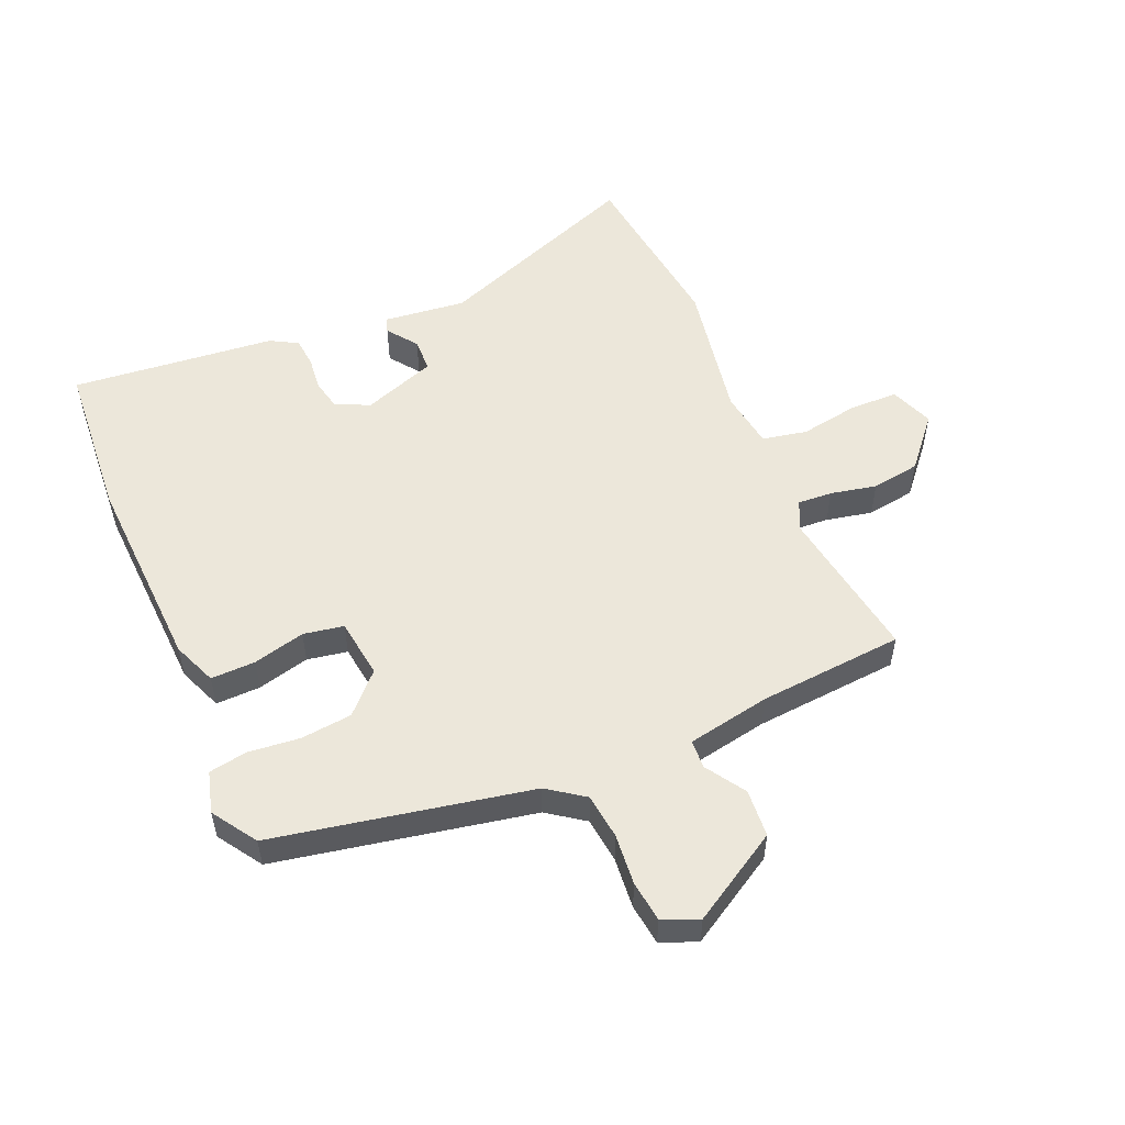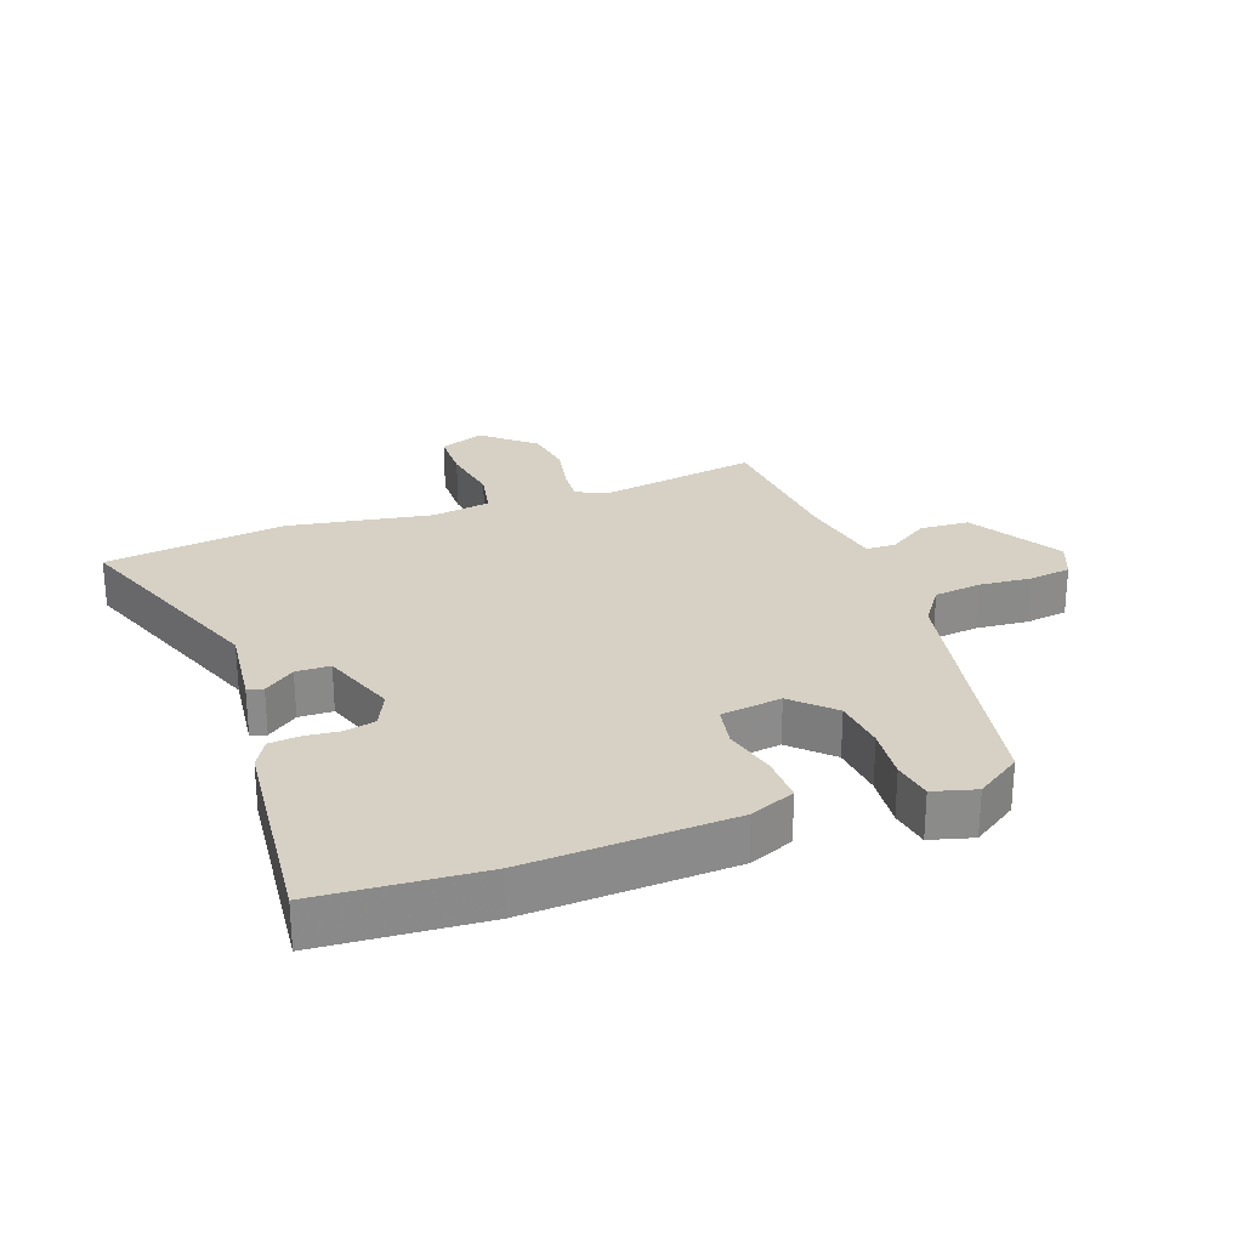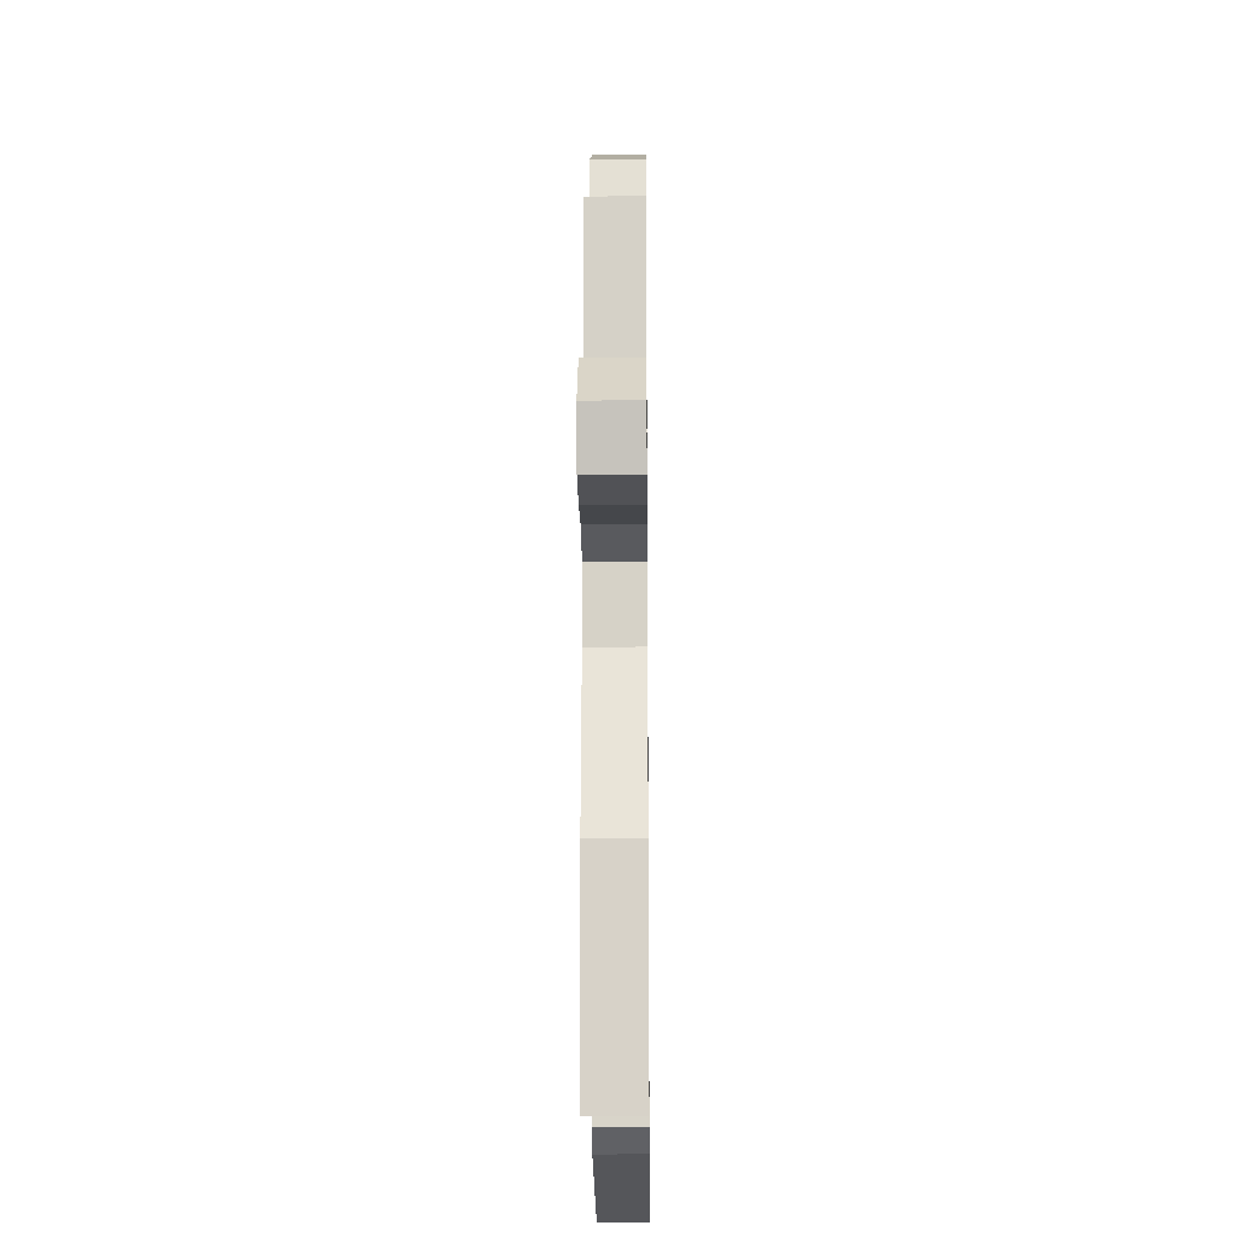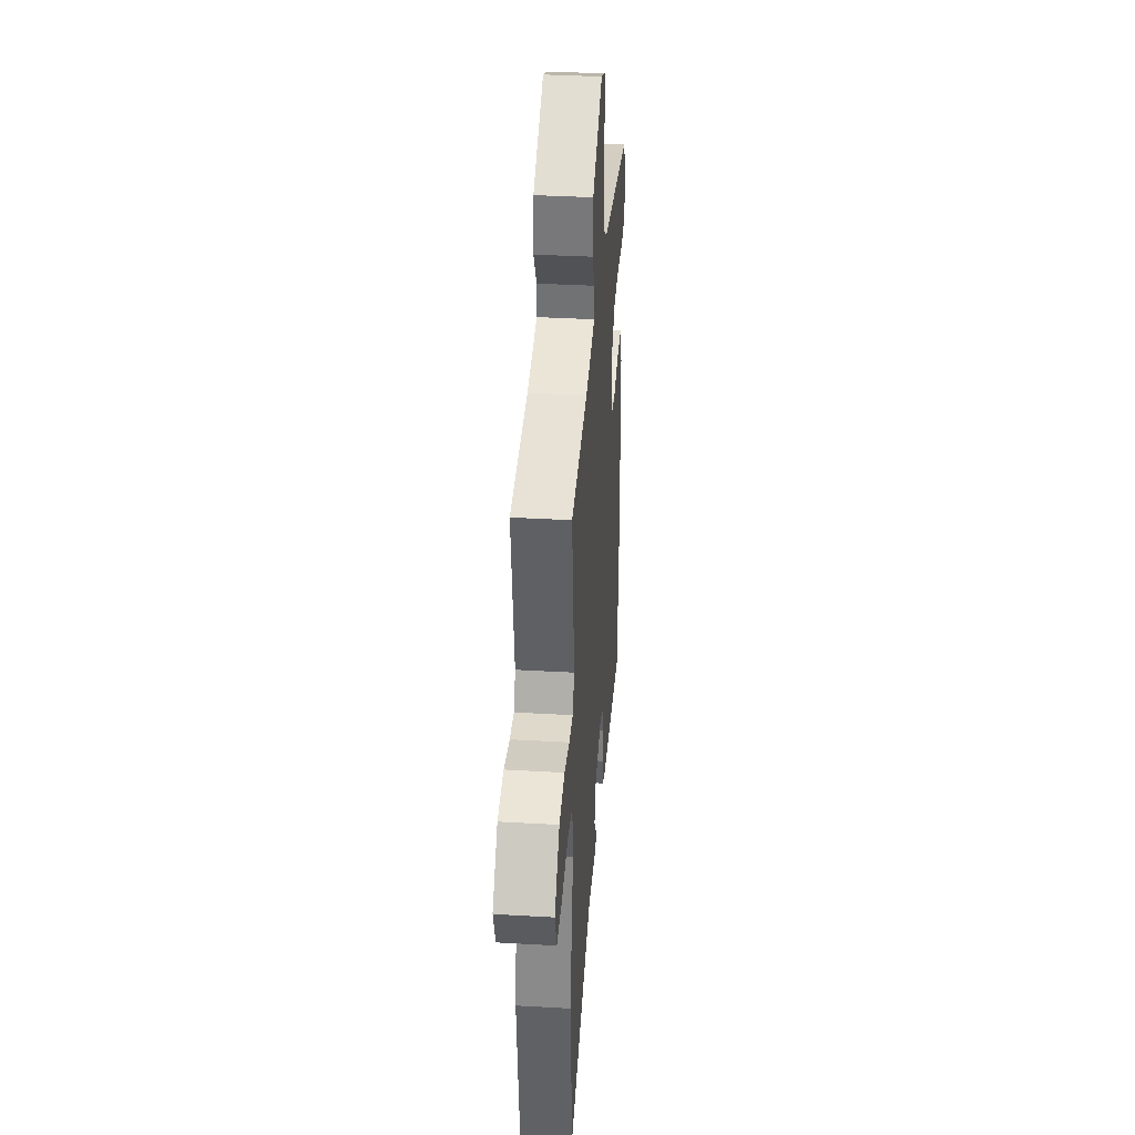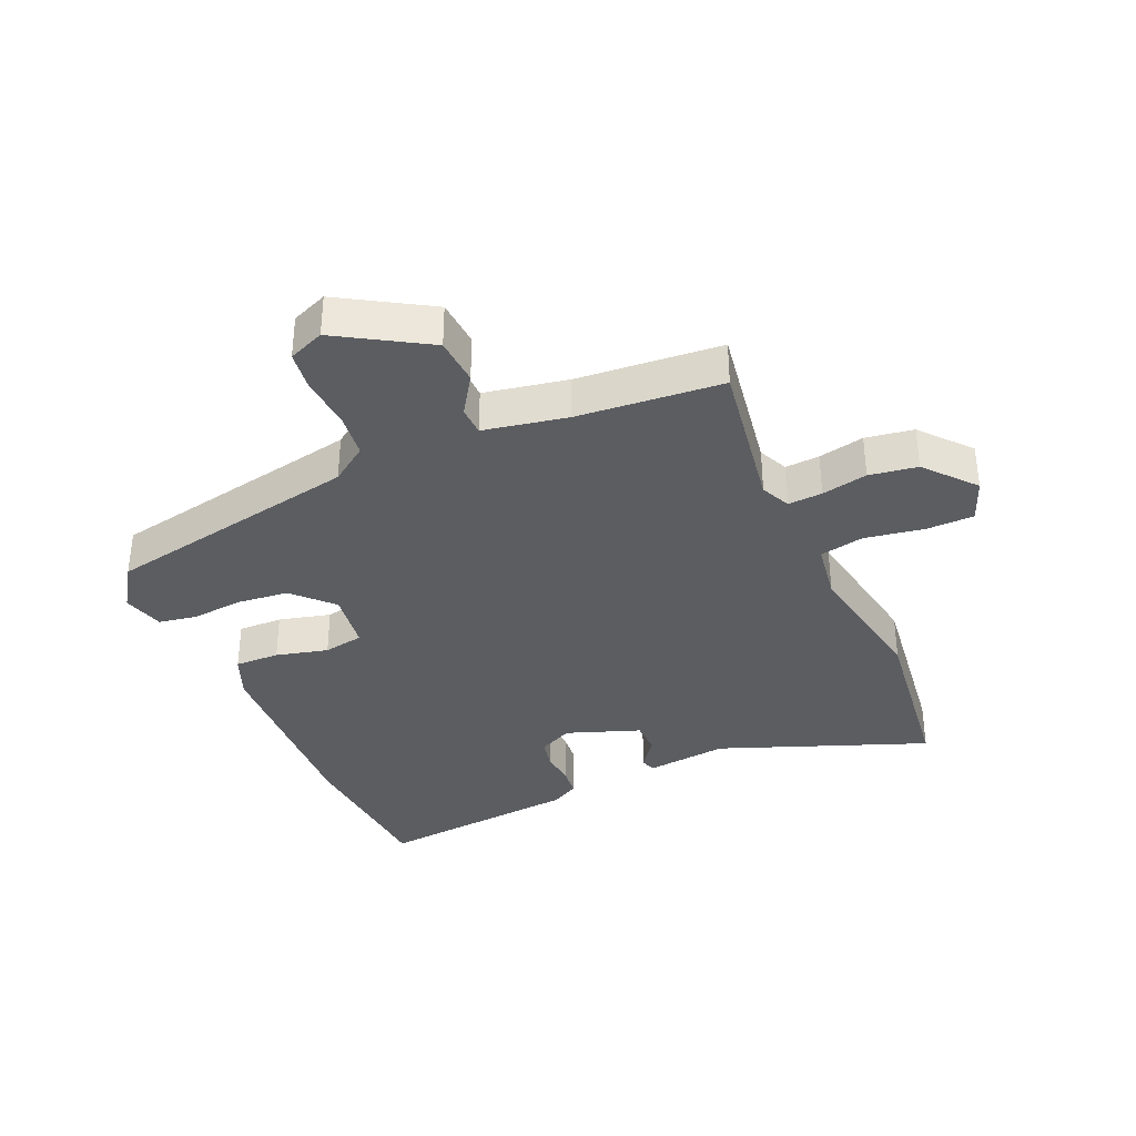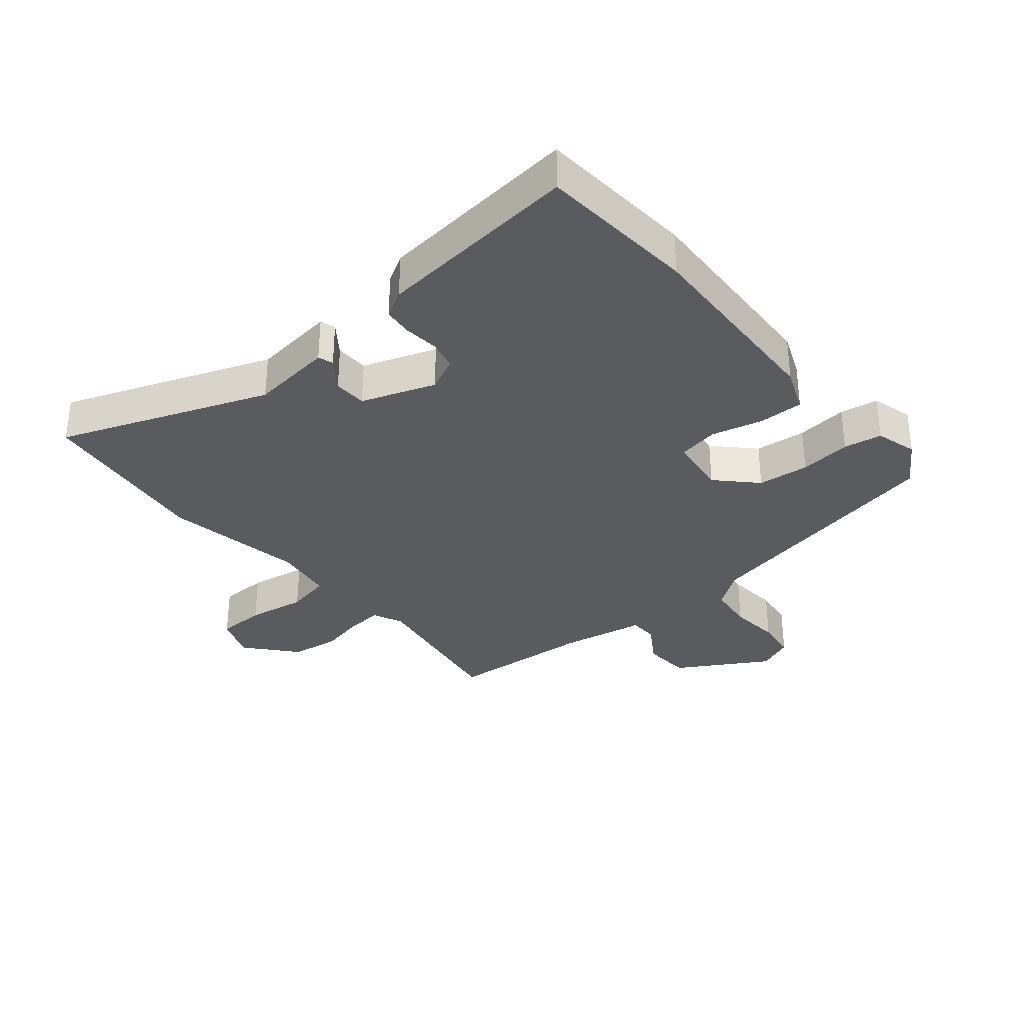
<metadata>
{"format":"obj","ext":"obj","renderer":"f3d","projection":"perspective","resolution":1024,"background":"white","views":[{"elev":53.8,"azim":-23.6,"up":"+Y"},{"elev":26.6,"azim":-110.5,"up":"+Y"},{"elev":-19.7,"azim":90.6,"up":"+Z"},{"elev":36.4,"azim":94.3,"up":"+Z"},{"elev":-35.9,"azim":23.1,"up":"+Y"},{"elev":-33.3,"azim":-140.5,"up":"+Y"}]}
</metadata>
<code>
v 0.503 0.07 0.434
v 0.466 0.07 0.187
v 0.488 0.07 0.14
v 0.543 0.07 0.144
v 0.616 0.07 0.16
v 0.693 0.07 0.149
v 0.761 0.07 0.071
v 0.735 0.07 0.002
v 0.658 0.07 0
v 0.565 0.07 0.015
v 0.494 0.07 0
v 0.481 0.07 -0.092
v 0.522 0.07 -0.315
v 0.489 0.07 -0.595
v 0.158 0.07 -0.472
v 0.027 0.07 -0.488
v 0.019 0.07 -0.464
v 0.054 0.07 -0.416
v 0.052 0.07 -0.363
v -0.065 0.07 -0.322
v -0.119 0.07 -0.348
v -0.129 0.07 -0.396
v -0.123 0.07 -0.45
v -0.127 0.07 -0.497
v -0.17 0.07 -0.522
v -0.495 0.07 -0.557
v -0.516 0.07 -0.305
v -0.504 0.07 0.014
v -0.476 0.07 0.084
v -0.405 0.07 0.083
v -0.322 0.07 0.063
v -0.258 0.07 0.075
v -0.246 0.07 0.17
v -0.305 0.07 0.23
v -0.387 0.07 0.238
v -0.469 0.07 0.229
v -0.53 0.07 0.239
v -0.549 0.07 0.305
v -0.503 0.07 0.376
v -0.095 0.07 0.459
v -0.037 0.07 0.501
v -0.029 0.07 0.574
v -0.037 0.07 0.655
v -0.029 0.07 0.72
v 0.028 0.07 0.744
v 0.171 0.07 0.66
v 0.177 0.07 0.584
v 0.137 0.07 0.521
v 0.139 0.07 0.475
v 0.272 0.07 0.451
v 0.503 0 0.434
v 0.466 0 0.187
v 0.488 0 0.14
v 0.543 0 0.144
v 0.616 0 0.16
v 0.693 0 0.149
v 0.761 0 0.071
v 0.735 0 0.002
v 0.658 0 0
v 0.565 0 0.015
v 0.494 0 0
v 0.481 0 -0.092
v 0.522 0 -0.315
v 0.489 0 -0.595
v 0.158 0 -0.472
v 0.027 0 -0.488
v 0.019 0 -0.464
v 0.054 0 -0.416
v 0.052 0 -0.363
v -0.065 0 -0.322
v -0.119 0 -0.348
v -0.129 0 -0.396
v -0.123 0 -0.45
v -0.127 0 -0.497
v -0.17 0 -0.522
v -0.495 0 -0.557
v -0.516 0 -0.305
v -0.504 0 0.014
v -0.476 0 0.084
v -0.405 0 0.083
v -0.322 0 0.063
v -0.258 0 0.075
v -0.246 0 0.17
v -0.305 0 0.23
v -0.387 0 0.238
v -0.469 0 0.229
v -0.53 0 0.239
v -0.549 0 0.305
v -0.503 0 0.376
v -0.095 0 0.459
v -0.037 0 0.501
v -0.029 0 0.574
v -0.037 0 0.655
v -0.029 0 0.72
v 0.028 0 0.744
v 0.171 0 0.66
v 0.177 0 0.584
v 0.137 0 0.521
v 0.139 0 0.475
v 0.272 0 0.451
f 45 46 47 48
f 45 48 49
f 42 43 44 45
f 41 42 45 49
f 40 41 49 50
f 35 36 37 38
f 34 35 38 39
f 28 29 30 31
f 28 31 32
f 27 28 32
f 26 27 32
f 25 26 32
f 22 23 24 25
f 21 22 25 32
f 20 21 32 33
f 15 16 17 18
f 15 18 19
f 12 13 14 15
f 11 12 15 19
f 7 8 9 10
f 7 10 11
f 4 5 6 7
f 3 4 7 11
f 2 3 11 19
f 34 39 40 50
f 33 34 50 1
f 19 20 33
f 1 2 19 33
f 98 97 96 95
f 99 98 95
f 95 94 93 92
f 99 95 92 91
f 100 99 91 90
f 88 87 86 85
f 89 88 85 84
f 81 80 79 78
f 82 81 78
f 82 78 77
f 82 77 76
f 82 76 75
f 75 74 73 72
f 82 75 72 71
f 83 82 71 70
f 68 67 66 65
f 69 68 65
f 65 64 63 62
f 69 65 62 61
f 60 59 58 57
f 61 60 57
f 57 56 55 54
f 61 57 54 53
f 69 61 53 52
f 100 90 89 84
f 51 100 84 83
f 83 70 69
f 83 69 52 51
f 1 51 52 2
f 2 52 53 3
f 3 53 54 4
f 4 54 55 5
f 5 55 56 6
f 6 56 57 7
f 7 57 58 8
f 8 58 59 9
f 9 59 60 10
f 10 60 61 11
f 11 61 62 12
f 12 62 63 13
f 13 63 64 14
f 14 64 65 15
f 15 65 66 16
f 16 66 67 17
f 17 67 68 18
f 18 68 69 19
f 19 69 70 20
f 20 70 71 21
f 21 71 72 22
f 22 72 73 23
f 23 73 74 24
f 24 74 75 25
f 25 75 76 26
f 26 76 77 27
f 27 77 78 28
f 28 78 79 29
f 29 79 80 30
f 30 80 81 31
f 31 81 82 32
f 32 82 83 33
f 33 83 84 34
f 34 84 85 35
f 35 85 86 36
f 36 86 87 37
f 37 87 88 38
f 38 88 89 39
f 39 89 90 40
f 40 90 91 41
f 41 91 92 42
f 42 92 93 43
f 43 93 94 44
f 44 94 95 45
f 45 95 96 46
f 46 96 97 47
f 47 97 98 48
f 48 98 99 49
f 49 99 100 50
f 50 100 51 1

</code>
